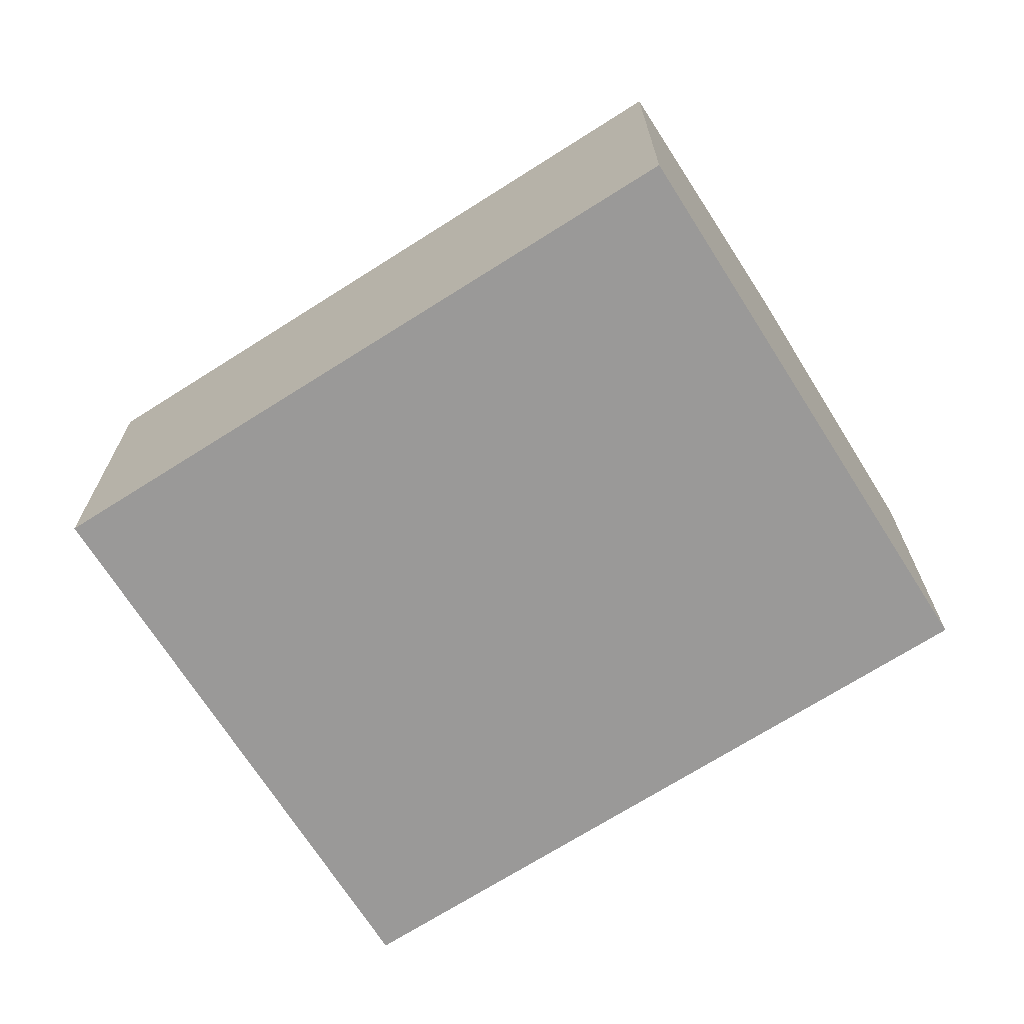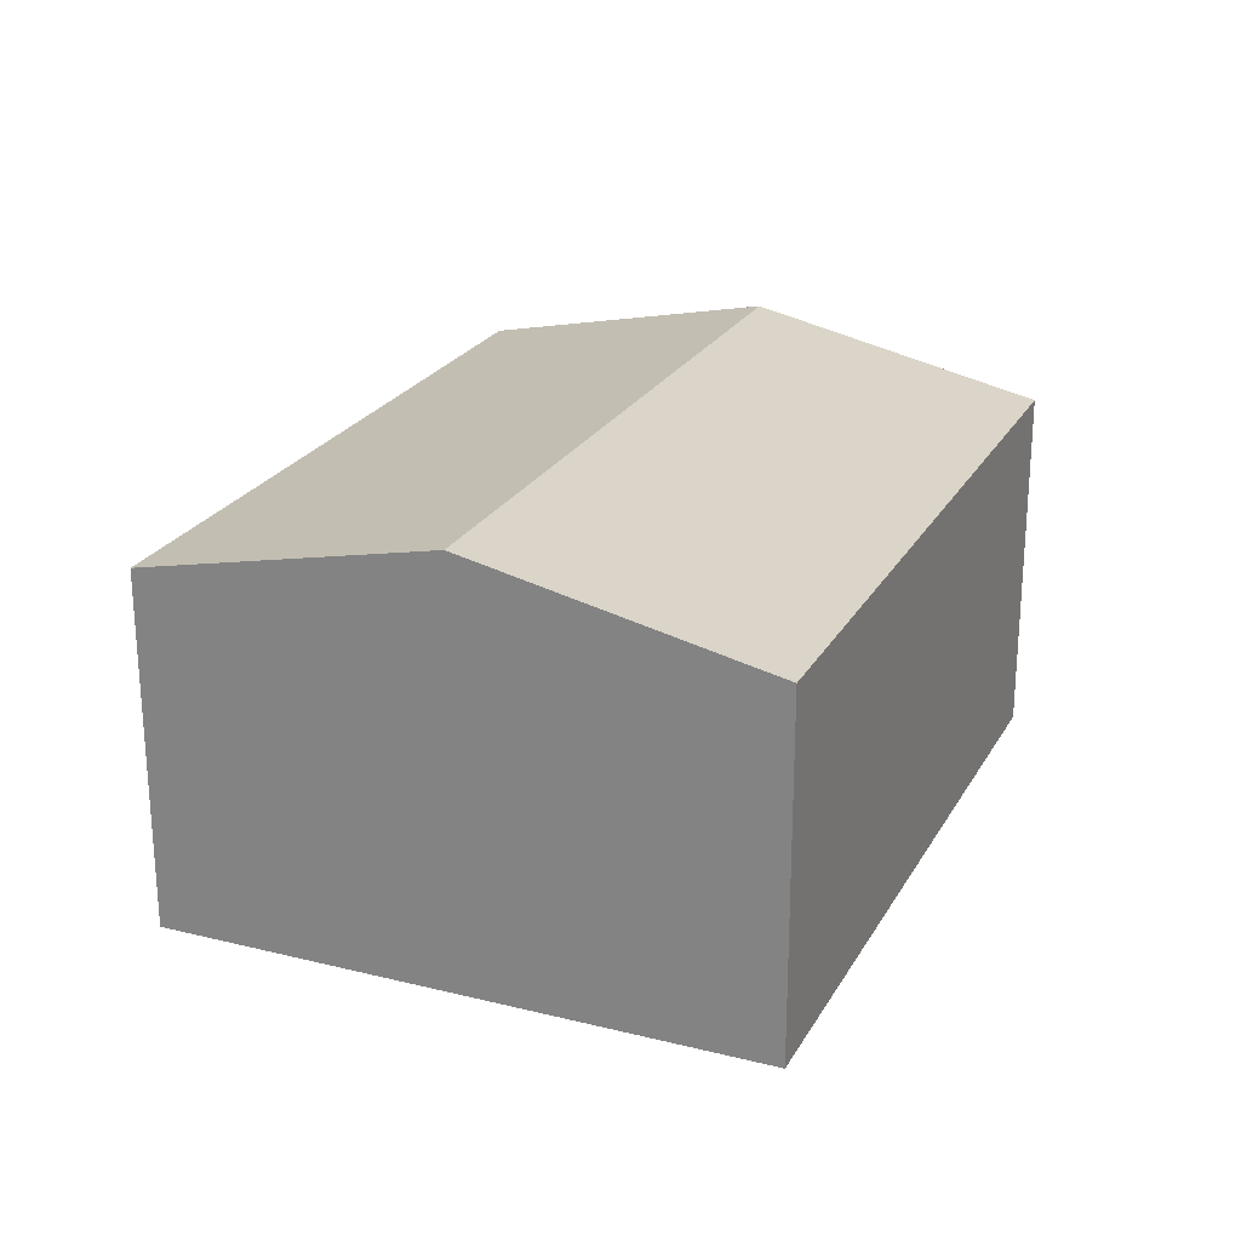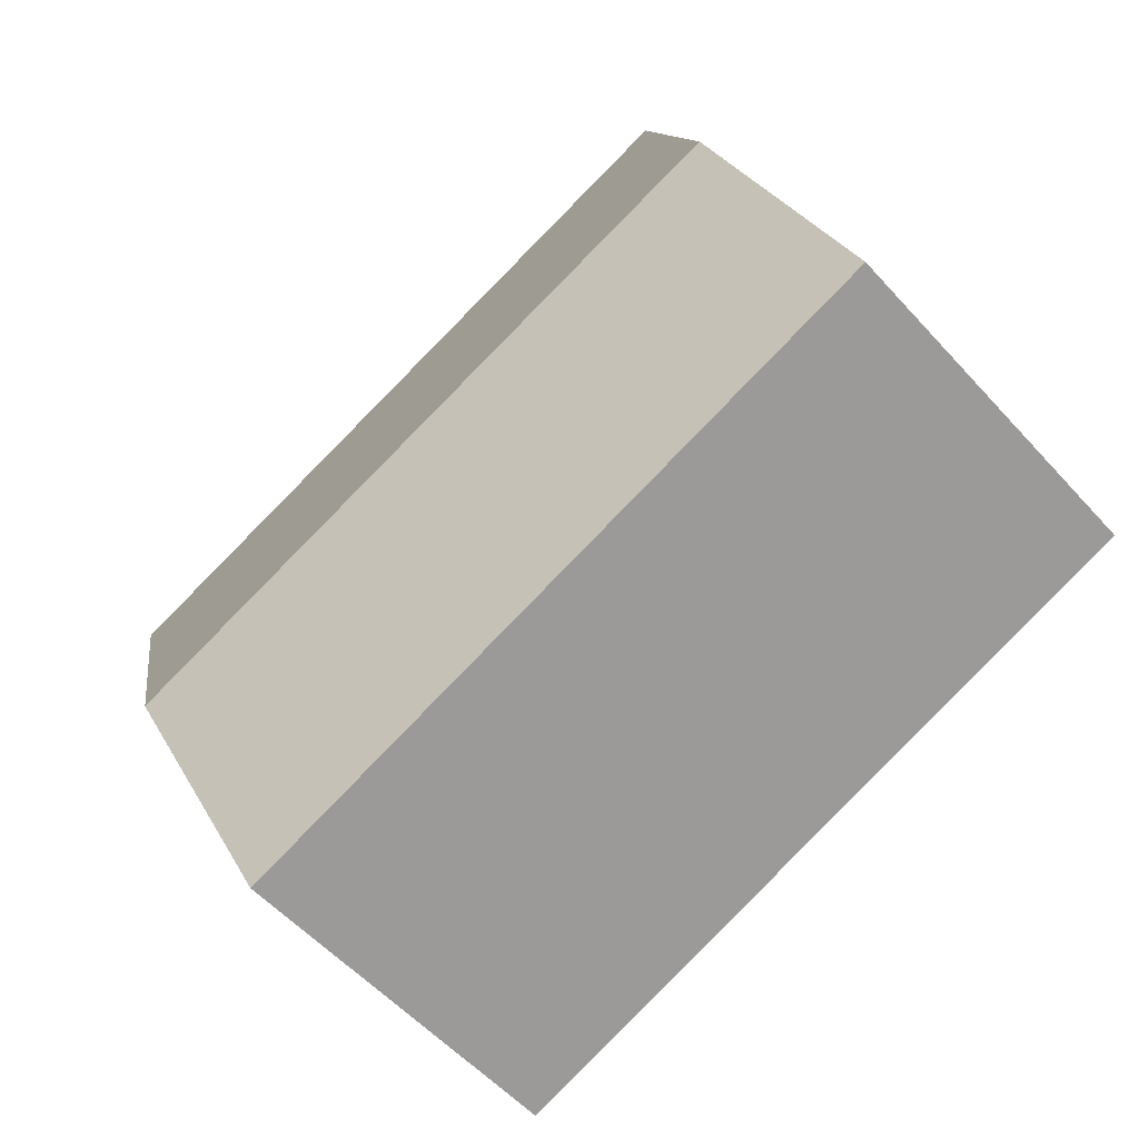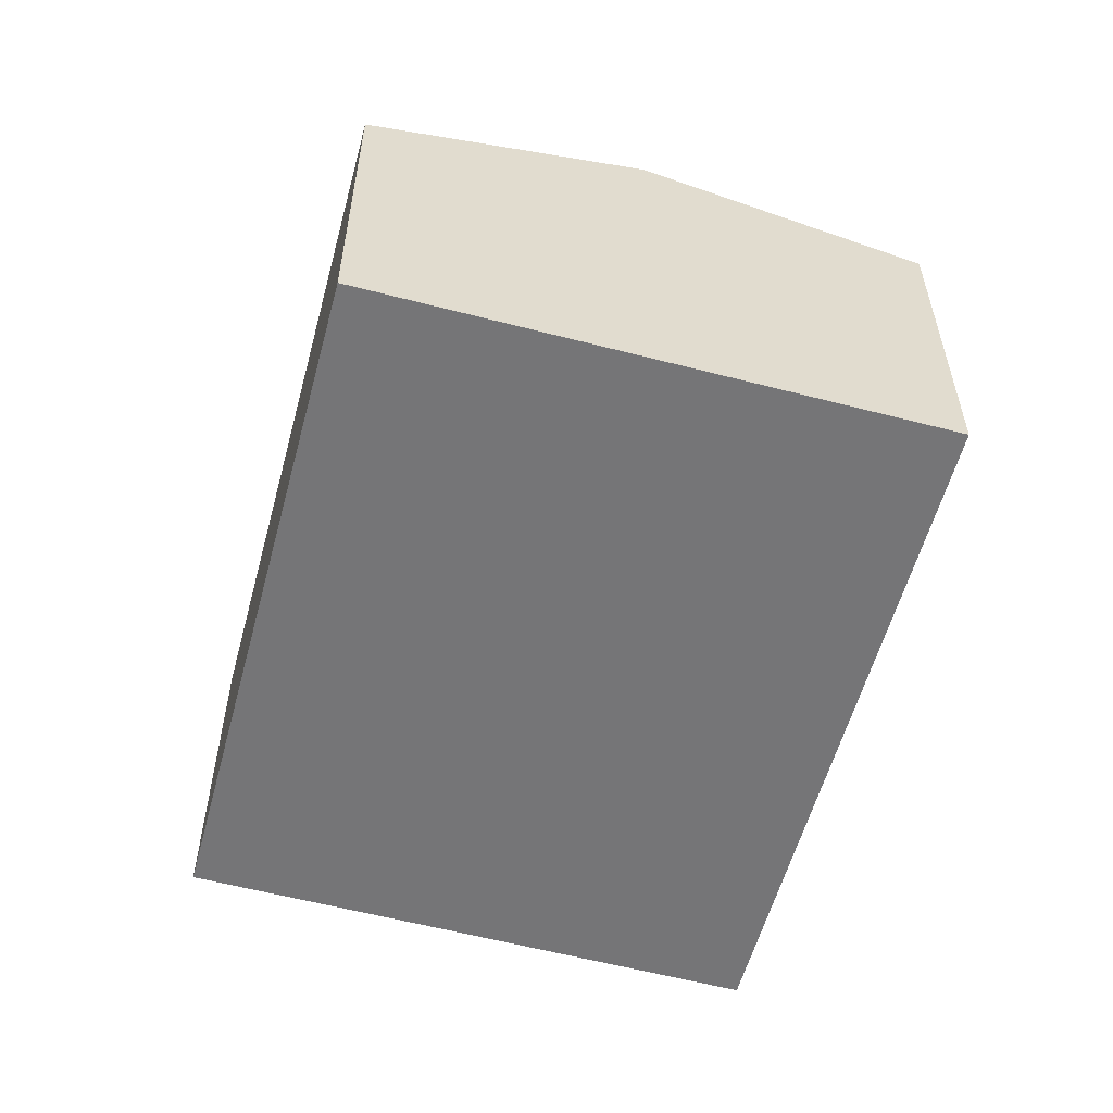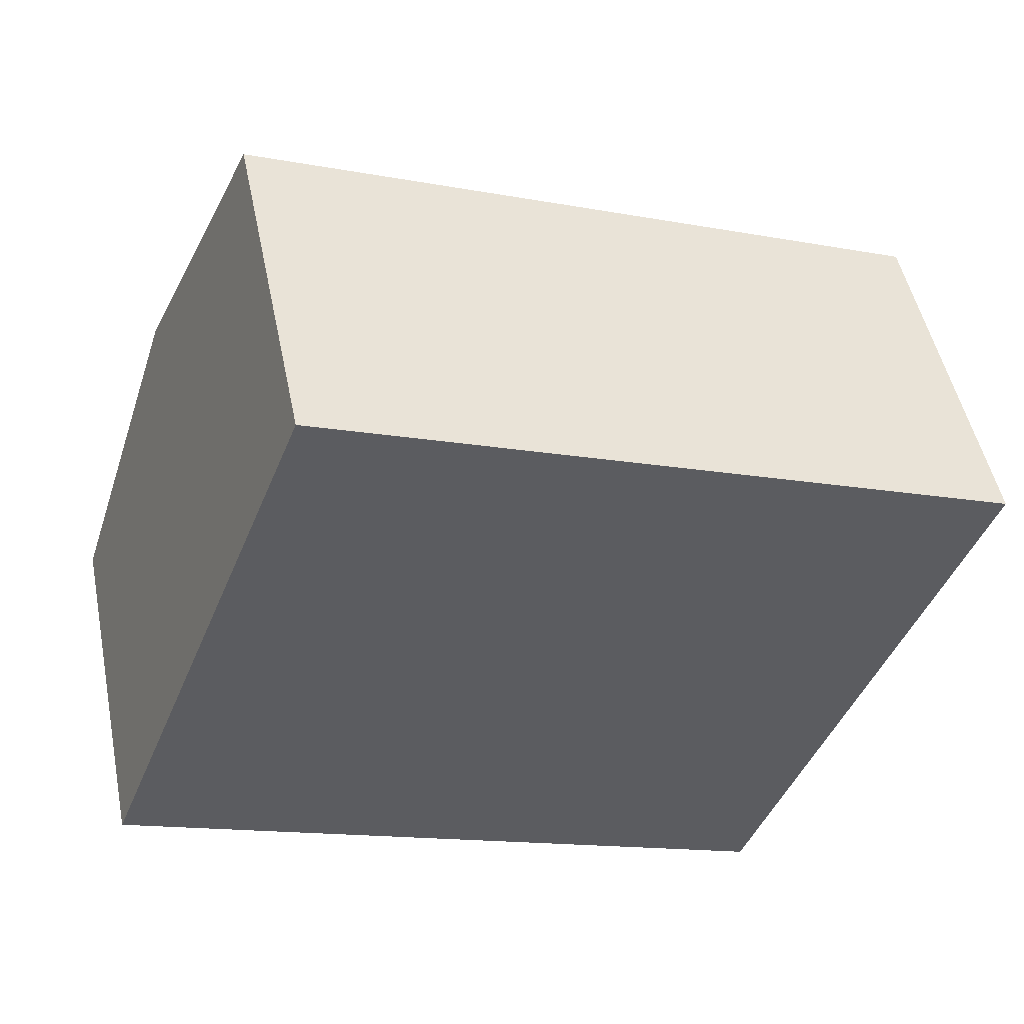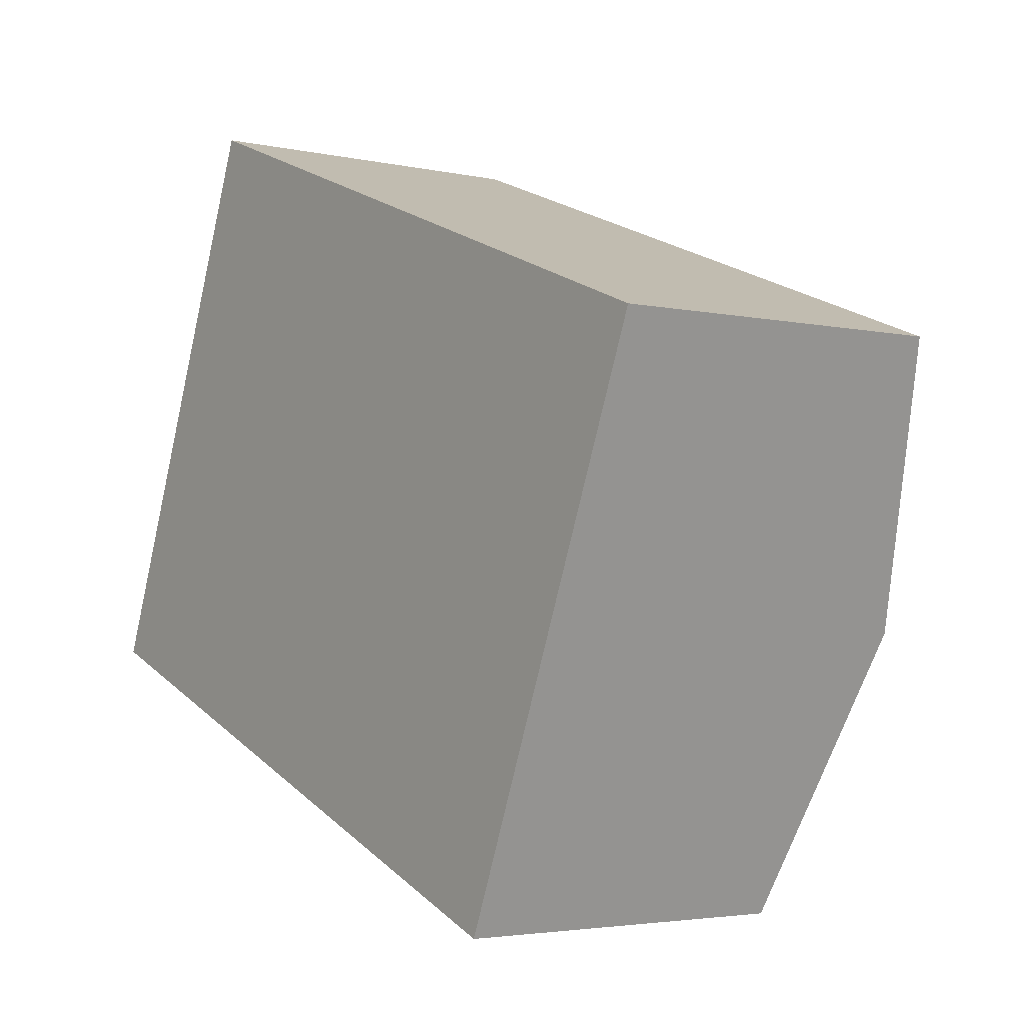
<metadata>
{"format":"obj","ext":"obj","renderer":"f3d","projection":"perspective","resolution":1024,"background":"white","views":[{"elev":-69.1,"azim":-126.2,"up":"+Y"},{"elev":24.0,"azim":134.3,"up":"+Y"},{"elev":-55.4,"azim":-138.8,"up":"+Z"},{"elev":-56.6,"azim":-83.8,"up":"+Y"},{"elev":49.6,"azim":-11.4,"up":"+Z"},{"elev":-3.4,"azim":53.4,"up":"+Z"}]}
</metadata>
<code>
v  8.251 4.408 0.187
v  2.292 3.736 5.853
v  9.43 3.736 3.118
v  1.14 4.408 2.911
v  7.067 3.732 -2.759
v  0 3.743 2.292e-16
v  0 0 0
v  1.14 -1.782e-16 2.911
v  2.292 -3.584e-16 5.853
v  9.43 -1.909e-16 3.118
v  8.251 -1.145e-17 0.187
v  7.067 1.689e-16 -2.759
g defaultobject
f 1 2 3
f 2 1 4
f 5 4 1
f 4 5 6
f 7 4 6
f 4 7 2
f 2 7 8
f 2 8 9
f 9 3 2
f 3 9 10
f 10 1 3
f 1 10 5
f 5 10 11
f 5 11 12
f 5 7 6
f 7 5 12
f 8 10 9
f 10 8 7
f 10 7 11
f 11 7 12

</code>
